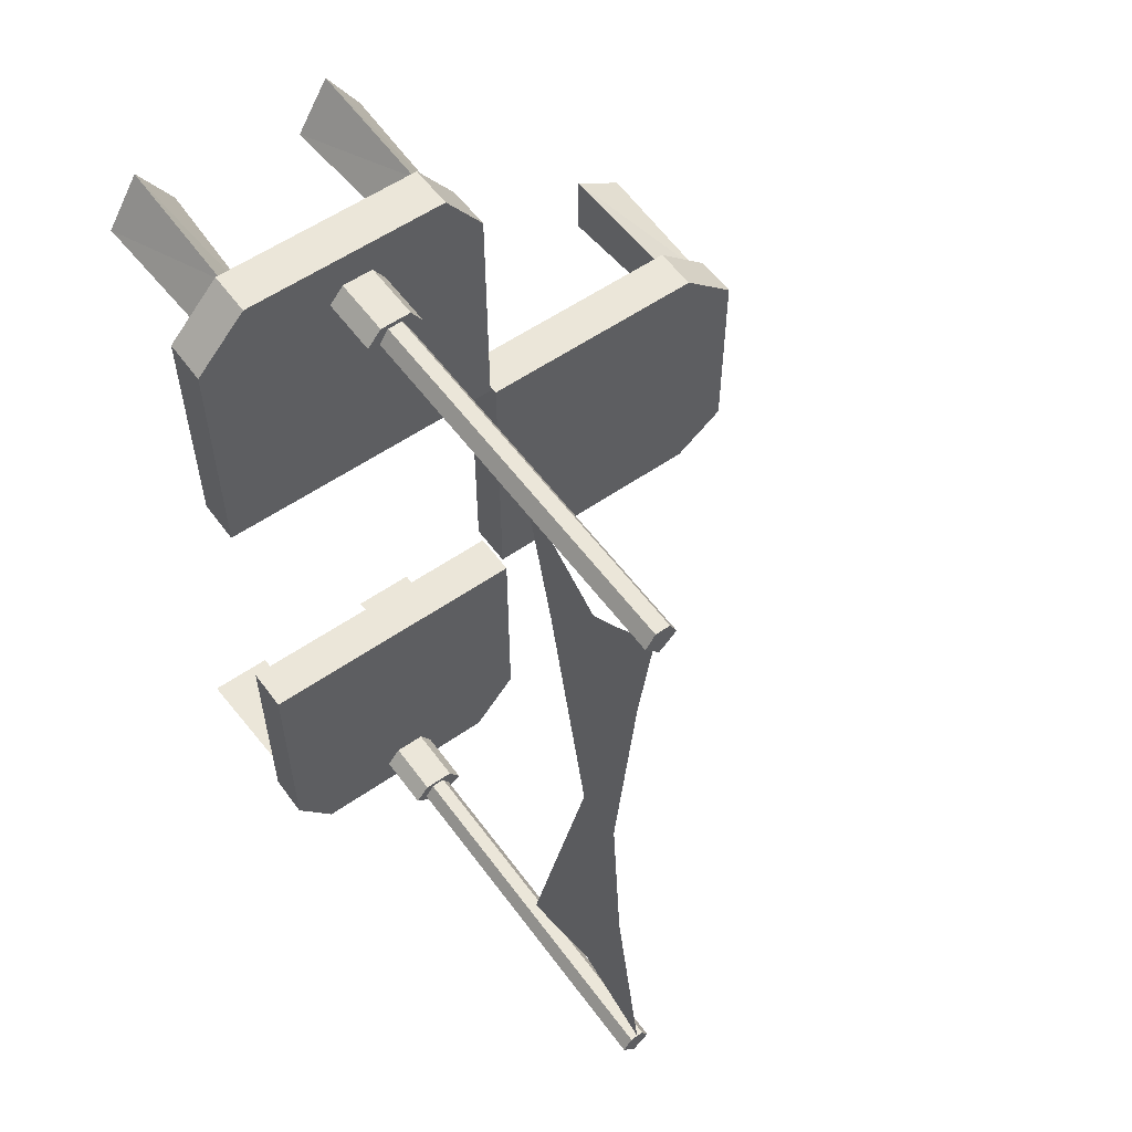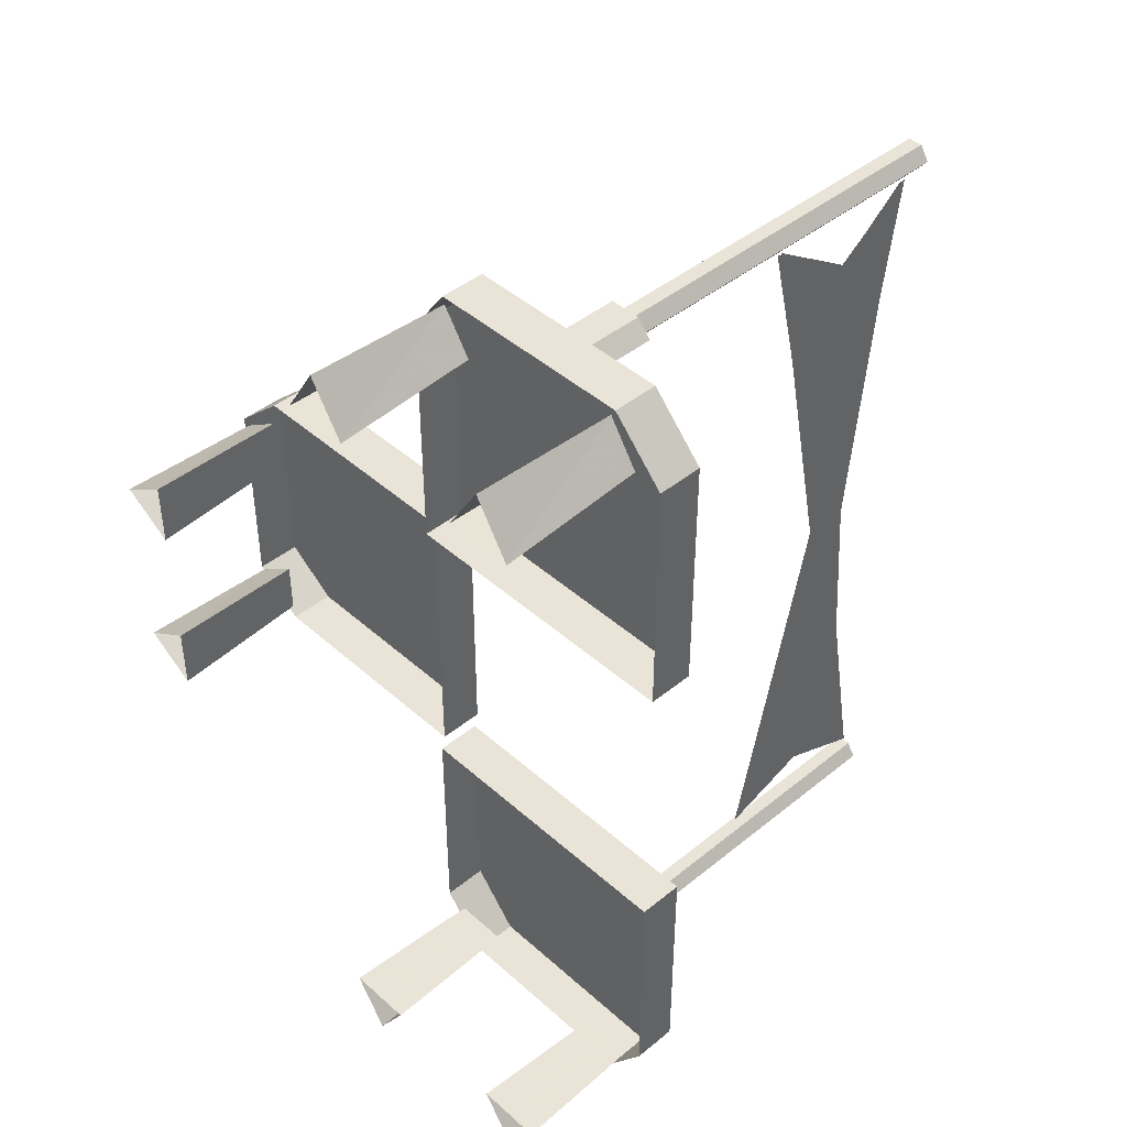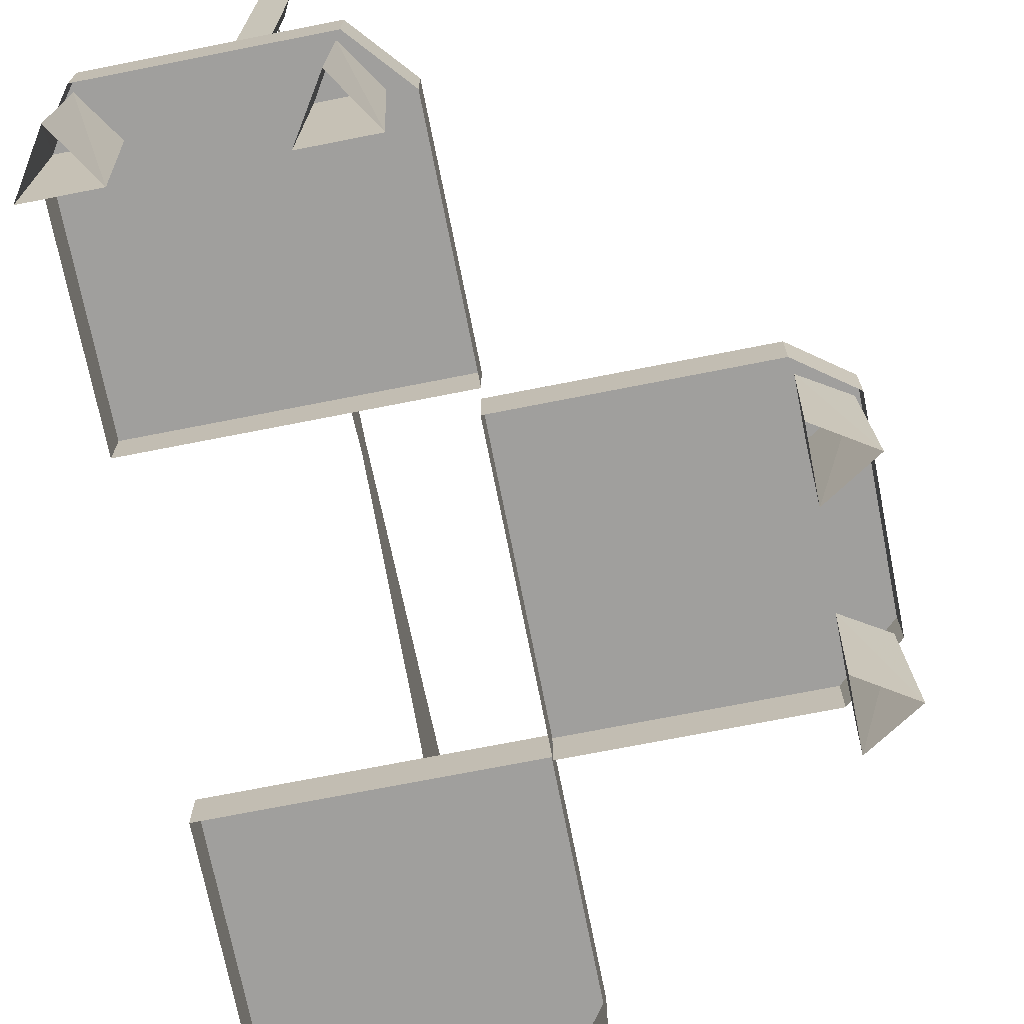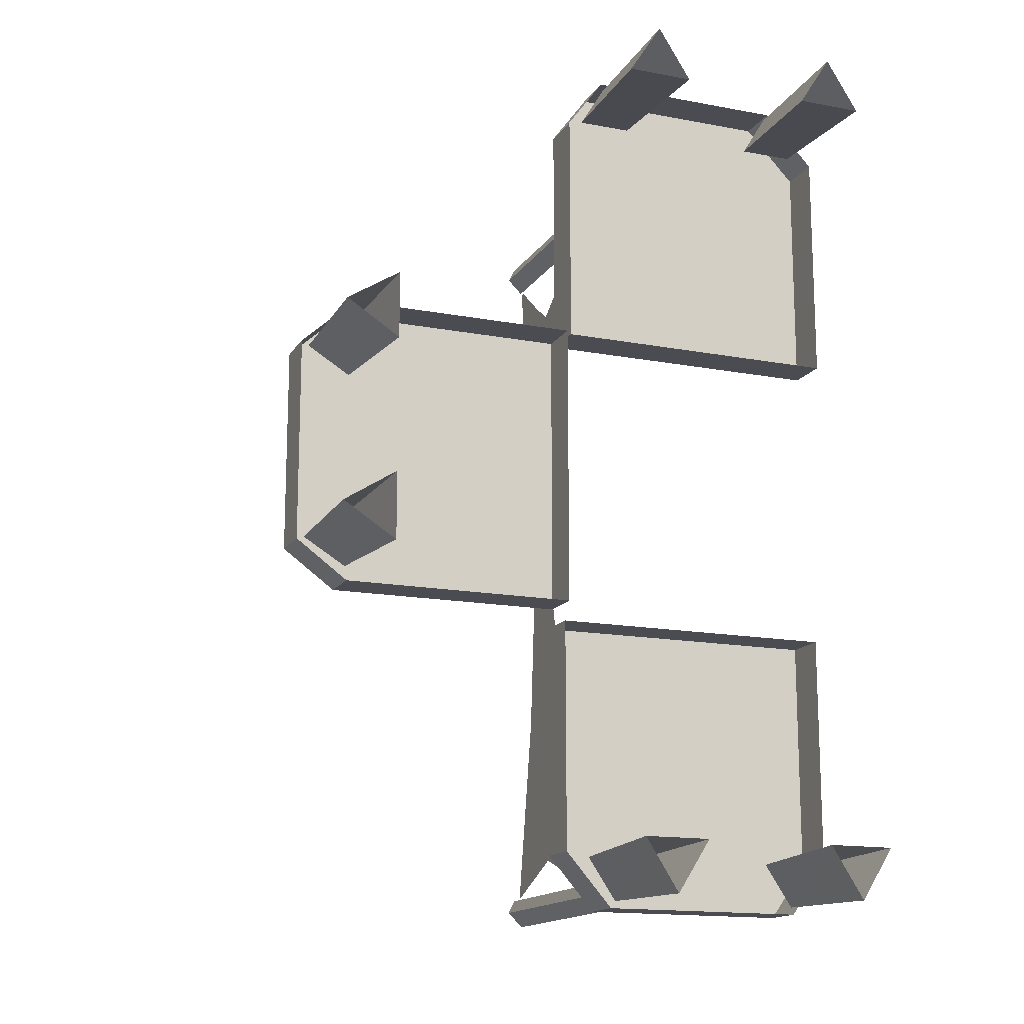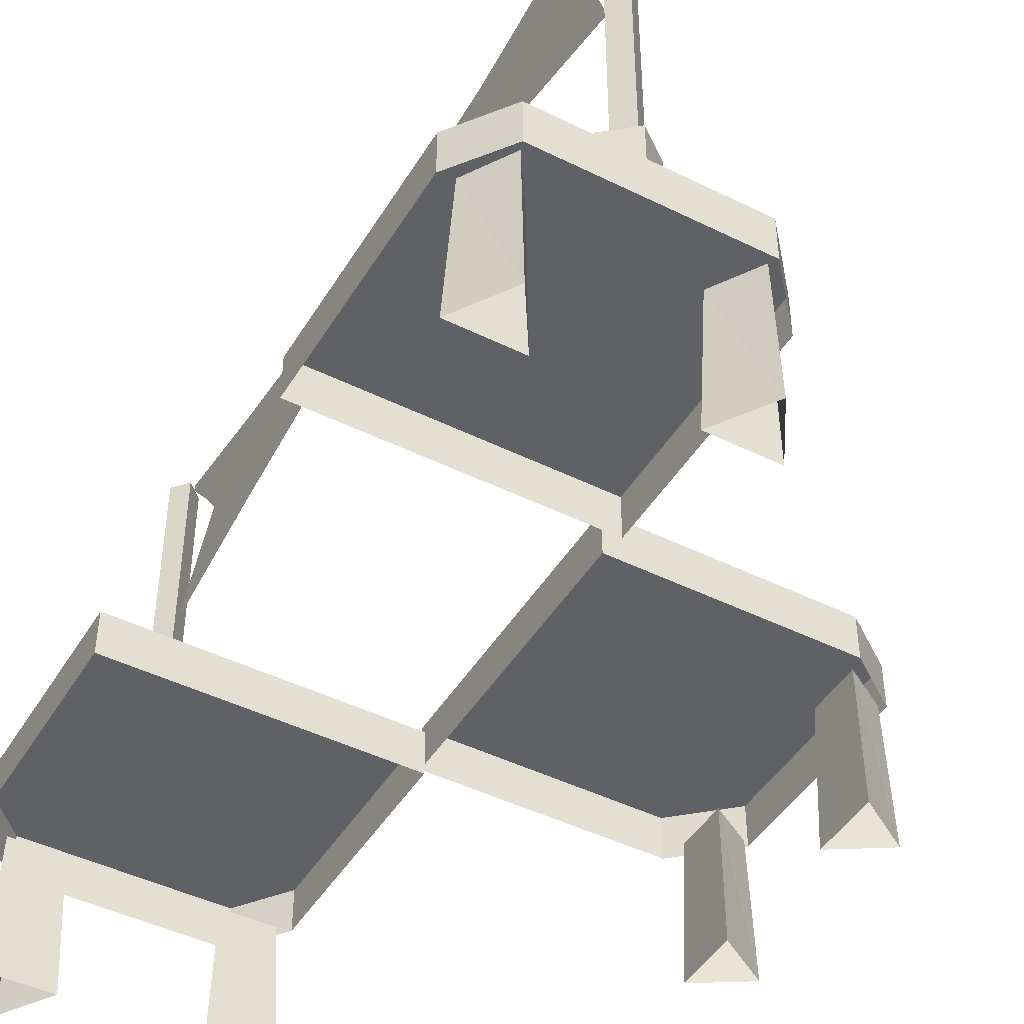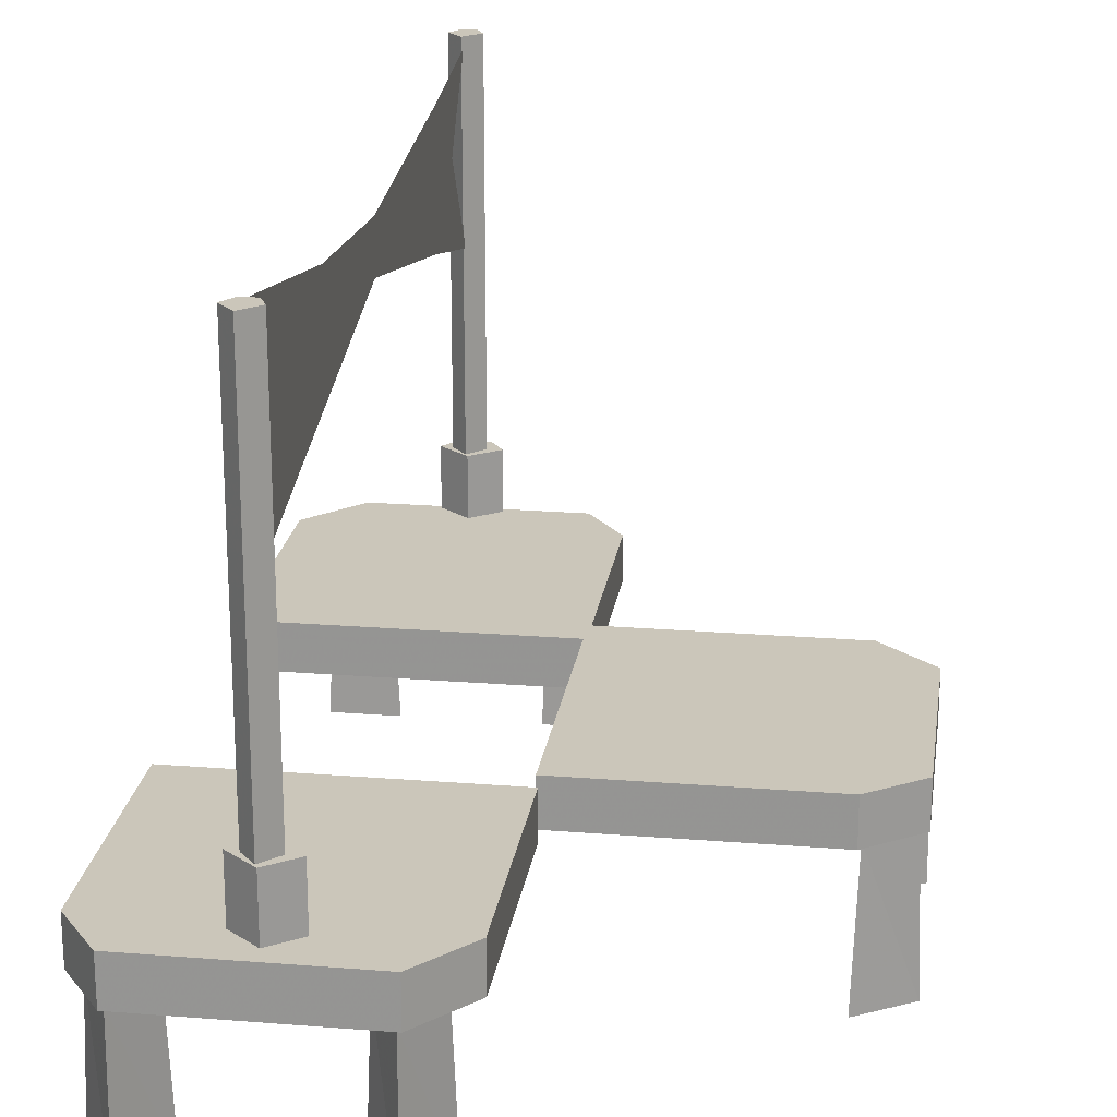
<metadata>
{"format":"obj","ext":"obj","renderer":"f3d","projection":"perspective","resolution":1024,"background":"white","views":[{"elev":56.6,"azim":144.1,"up":"+Z"},{"elev":43.5,"azim":46.3,"up":"+Z"},{"elev":-71.3,"azim":-168.8,"up":"+Y"},{"elev":-15.3,"azim":-21.8,"up":"+Z"},{"elev":-45.6,"azim":150.3,"up":"+Y"},{"elev":21.2,"azim":-171.9,"up":"+Y"}]}
</metadata>
<code>
o blurberrybar_back
v -1.43 2.74 1.52
v -1.5 2.74 1.59
v -1.5 1.15 1.59
v -1.43 1.15 1.52
v -1.47 2.74 1.65
v -1.41 2.74 1.65
v -1.41 1.15 1.65
v -1.47 1.15 1.65
v -1.37 2.74 1.59
v -1.37 1.15 1.59
v -1.44 1.15 1.5
v -1.56 1.15 1.59
v -1.56 0.9 1.59
v -1.44 0.9 1.5
v -1.51 1.15 1.67
v -1.38 1.15 1.67
v -1.38 0.9 1.67
v -1.51 0.9 1.67
v -1.32 1.15 1.6
v -1.32 0.9 1.6
v -1.43 2.74 -1.94
v -1.5 2.74 -1.87
v -1.5 1.15 -1.87
v -1.43 1.15 -1.94
v -1.47 2.74 -1.81
v -1.41 2.74 -1.81
v -1.41 1.15 -1.81
v -1.47 1.15 -1.81
v -1.37 2.74 -1.87
v -1.37 1.15 -1.87
v -1.44 1.15 -1.96
v -1.56 1.15 -1.87
v -1.56 0.9 -1.87
v -1.44 0.9 -1.96
v -1.51 1.15 -1.79
v -1.38 1.15 -1.79
v -1.38 0.9 -1.79
v -1.51 0.9 -1.79
v -1.32 1.15 -1.86
v -1.32 0.9 -1.86
v -1.44 2.68 1.5
v -1.44 2.16 0.66
v -1.44 2.52 -0.16
v -1.44 2.32 -0.16
v -1.44 2.36 1.24
v -1.44 1.96 1.5
v -1.44 1.96 -1.78
v -1.44 2.58 -0.92
v -1.44 2.36 -1.64
v -1.44 2.74 -1.8
v -1.44 1.98 1.5
v -1.44 2.58 0.6
v -1.44 2.36 1.25
v -1.44 2.7 1.5
v -3.26 0.7 0.32
v -3.26 0.7 -0.55
v -3.26 0.89 -0.55
v -3.26 0.89 0.32
v -3.04 0.7 -0.71
v -3.04 0.89 -0.71
v -2.03 0.7 -0.71
v -2.03 0.89 -0.71
v -3.03 0.7 0.53
v -3.03 0.89 0.53
v -2.03 0.7 0.53
v -2.03 0.89 0.53
v -1.85 0.7 -2.02
v -0.98 0.7 -2.02
v -0.98 0.89 -2.02
v -1.85 0.89 -2.02
v -0.82 0.7 -1.8
v -0.82 0.89 -1.8
v -0.82 0.7 -0.8
v -0.82 0.89 -0.8
v -2.05 0.7 -1.79
v -2.05 0.89 -1.79
v -2.05 0.7 -0.8
v -2.05 0.89 -0.8
v -1 0.66 1.75
v -1.87 0.66 1.75
v -1.87 0.85 1.75
v -1 0.85 1.75
v -2.03 0.66 1.53
v -2.03 0.85 1.53
v -2.03 0.66 0.5
v -2.03 0.85 0.5
v -0.78 0.66 1.52
v -0.78 0.85 1.52
v -0.78 0.66 0.5
v -0.78 0.85 0.5
v -3.23 0.7 0.3
v -3.05 0.7 0.42
v -3.03 0.09 0.44
v -3.25 0.09 0.3
v -3.05 0.7 0.19
v -3.03 0.09 0.16
v -3.23 0.7 -0.54
v -3.05 0.7 -0.42
v -3.03 0.09 -0.4
v -3.25 0.09 -0.54
v -3.05 0.7 -0.65
v -3.03 0.09 -0.68
v -1.83 0.7 -1.99
v -1.95 0.7 -1.81
v -1.97 0.09 -1.79
v -1.83 0.09 -2.01
v -1.72 0.7 -1.81
v -1.69 0.09 -1.79
v -1.86 0.66 1.72
v -1.74 0.66 1.54
v -1.72 0.05 1.52
v -1.86 0.05 1.74
v -1.97 0.66 1.54
v -2 0.05 1.52
v -0.99 0.7 -1.99
v -1.11 0.7 -1.81
v -1.13 0.09 -1.79
v -0.99 0.09 -2.01
v -0.88 0.7 -1.81
v -0.85 0.09 -1.79
v -1.02 0.66 1.72
v -0.9 0.66 1.54
v -0.88 0.05 1.52
v -1.02 0.05 1.74
v -1.13 0.66 1.54
v -1.16 0.05 1.52
f 1 2 3 4
f 5 6 7 8
f 9 1 4 10
f 6 9 10 7
f 2 5 8 3
f 2 1 9 6 5
f 11 12 13 14
f 15 16 17 18
f 19 11 14 20
f 16 19 20 17
f 12 15 18 13
f 12 11 19 16 15
f 21 22 23 24
f 25 26 27 28
f 29 21 24 30
f 26 29 30 27
f 22 25 28 23
f 22 21 29 26 25
f 31 32 33 34
f 35 36 37 38
f 39 31 34 40
f 36 39 40 37
f 32 35 38 33
f 32 31 39 36 35
f 41 42 43
f 42 44 43
f 45 46 42 41
f 47 48 44
f 48 43 44
f 49 50 48 47
f 50 44 48
f 44 43 48
f 49 47 44 50
f 51 52 44
f 52 43 44
f 53 54 52 51
f 55 56 57 58
f 56 59 60 57
f 59 61 62 60
f 63 55 58 64
f 65 63 64 66
f 66 64 58 57 60 62
f 61 65 66 62
f 67 68 69 70
f 68 71 72 69
f 71 73 74 72
f 75 67 70 76
f 77 75 76 78
f 78 76 70 69 72 74
f 73 77 78 74
f 79 80 81 82
f 80 83 84 81
f 83 85 86 84
f 87 79 82 88
f 89 87 88 90
f 90 88 82 81 84 86
f 85 89 90 86
f 91 92 93 94
f 92 95 96 93
f 95 91 94 96
f 97 98 99 100
f 98 101 102 99
f 101 97 100 102
f 103 104 105 106
f 104 107 108 105
f 107 103 106 108
f 109 110 111 112
f 110 113 114 111
f 113 109 112 114
f 115 116 117 118
f 116 119 120 117
f 119 115 118 120
f 121 122 123 124
f 122 125 126 123
f 125 121 124 126
o blurberrybar_front
v -1.43 2.74 1.52
v -1.5 2.74 1.59
v -1.5 1.15 1.59
v -1.43 1.15 1.52
v -1.47 2.74 1.65
v -1.41 2.74 1.65
v -1.41 1.15 1.65
v -1.47 1.15 1.65
v -1.37 2.74 1.59
v -1.37 1.15 1.59
v -1.44 1.15 1.5
v -1.56 1.15 1.59
v -1.56 0.9 1.59
v -1.44 0.9 1.5
v -1.51 1.15 1.67
v -1.38 1.15 1.67
v -1.38 0.9 1.67
v -1.51 0.9 1.67
v -1.32 1.15 1.6
v -1.32 0.9 1.6
v -1.43 2.74 -1.94
v -1.5 2.74 -1.87
v -1.5 1.15 -1.87
v -1.43 1.15 -1.94
v -1.47 2.74 -1.81
v -1.41 2.74 -1.81
v -1.41 1.15 -1.81
v -1.47 1.15 -1.81
v -1.37 2.74 -1.87
v -1.37 1.15 -1.87
v -1.44 1.15 -1.96
v -1.56 1.15 -1.87
v -1.56 0.9 -1.87
v -1.44 0.9 -1.96
v -1.51 1.15 -1.79
v -1.38 1.15 -1.79
v -1.38 0.9 -1.79
v -1.51 0.9 -1.79
v -1.32 1.15 -1.86
v -1.32 0.9 -1.86
v -1.44 2.68 1.5
v -1.44 2.16 0.66
v -1.44 2.52 -0.16
v -1.44 2.32 -0.16
v -1.44 2.36 1.24
v -1.44 1.96 1.5
v -1.44 1.96 -1.78
v -1.44 2.58 -0.92
v -1.44 2.36 -1.64
v -1.44 2.74 -1.8
v -1.44 1.98 1.5
v -1.44 2.58 0.6
v -1.44 2.36 1.25
v -1.44 2.7 1.5
v -3.26 0.7 0.32
v -3.26 0.7 -0.55
v -3.26 0.89 -0.55
v -3.26 0.89 0.32
v -3.04 0.7 -0.71
v -3.04 0.89 -0.71
v -2.03 0.7 -0.71
v -2.03 0.89 -0.71
v -3.03 0.7 0.53
v -3.03 0.89 0.53
v -2.03 0.7 0.53
v -2.03 0.89 0.53
v -1.85 0.7 -2.02
v -0.98 0.7 -2.02
v -0.98 0.89 -2.02
v -1.85 0.89 -2.02
v -0.82 0.7 -1.8
v -0.82 0.89 -1.8
v -0.82 0.7 -0.8
v -0.82 0.89 -0.8
v -2.05 0.7 -1.79
v -2.05 0.89 -1.79
v -2.05 0.7 -0.8
v -2.05 0.89 -0.8
v -1 0.66 1.75
v -1.87 0.66 1.75
v -1.87 0.85 1.75
v -1 0.85 1.75
v -2.03 0.66 1.53
v -2.03 0.85 1.53
v -2.03 0.66 0.5
v -2.03 0.85 0.5
v -0.78 0.66 1.52
v -0.78 0.85 1.52
v -0.78 0.66 0.5
v -0.78 0.85 0.5
v -3.23 0.7 0.3
v -3.05 0.7 0.42
v -3.03 0.09 0.44
v -3.25 0.09 0.3
v -3.05 0.7 0.19
v -3.03 0.09 0.16
v -3.23 0.7 -0.54
v -3.05 0.7 -0.42
v -3.03 0.09 -0.4
v -3.25 0.09 -0.54
v -3.05 0.7 -0.65
v -3.03 0.09 -0.68
v -1.83 0.7 -1.99
v -1.95 0.7 -1.81
v -1.97 0.09 -1.79
v -1.83 0.09 -2.01
v -1.72 0.7 -1.81
v -1.69 0.09 -1.79
v -1.86 0.66 1.72
v -1.74 0.66 1.54
v -1.72 0.05 1.52
v -1.86 0.05 1.74
v -1.97 0.66 1.54
v -2 0.05 1.52
v -0.99 0.7 -1.99
v -1.11 0.7 -1.81
v -1.13 0.09 -1.79
v -0.99 0.09 -2.01
v -0.88 0.7 -1.81
v -0.85 0.09 -1.79
v -1.02 0.66 1.72
v -0.9 0.66 1.54
v -0.88 0.05 1.52
v -1.02 0.05 1.74
v -1.13 0.66 1.54
v -1.16 0.05 1.52
f 127 128 129 130
f 131 132 133 134
f 135 127 130 136
f 132 135 136 133
f 128 131 134 129
f 128 127 135 132 131
f 137 138 139 140
f 141 142 143 144
f 145 137 140 146
f 142 145 146 143
f 138 141 144 139
f 138 137 145 142 141
f 147 148 149 150
f 151 152 153 154
f 155 147 150 156
f 152 155 156 153
f 148 151 154 149
f 148 147 155 152 151
f 157 158 159 160
f 161 162 163 164
f 165 157 160 166
f 162 165 166 163
f 158 161 164 159
f 158 157 165 162 161
f 167 168 169
f 168 170 169
f 171 172 168 167
f 173 174 170
f 174 169 170
f 175 176 174 173
f 176 170 174
f 170 169 174
f 175 173 170 176
f 177 178 170
f 178 169 170
f 179 180 178 177
f 181 182 183 184
f 182 185 186 183
f 185 187 188 186
f 189 181 184 190
f 191 189 190 192
f 192 190 184 183 186 188
f 187 191 192 188
f 193 194 195 196
f 194 197 198 195
f 197 199 200 198
f 201 193 196 202
f 203 201 202 204
f 204 202 196 195 198 200
f 199 203 204 200
f 205 206 207 208
f 206 209 210 207
f 209 211 212 210
f 213 205 208 214
f 215 213 214 216
f 216 214 208 207 210 212
f 211 215 216 212
f 217 218 219 220
f 218 221 222 219
f 221 217 220 222
f 223 224 225 226
f 224 227 228 225
f 227 223 226 228
f 229 230 231 232
f 230 233 234 231
f 233 229 232 234
f 235 236 237 238
f 236 239 240 237
f 239 235 238 240
f 241 242 243 244
f 242 245 246 243
f 245 241 244 246
f 247 248 249 250
f 248 251 252 249
f 251 247 250 252

</code>
